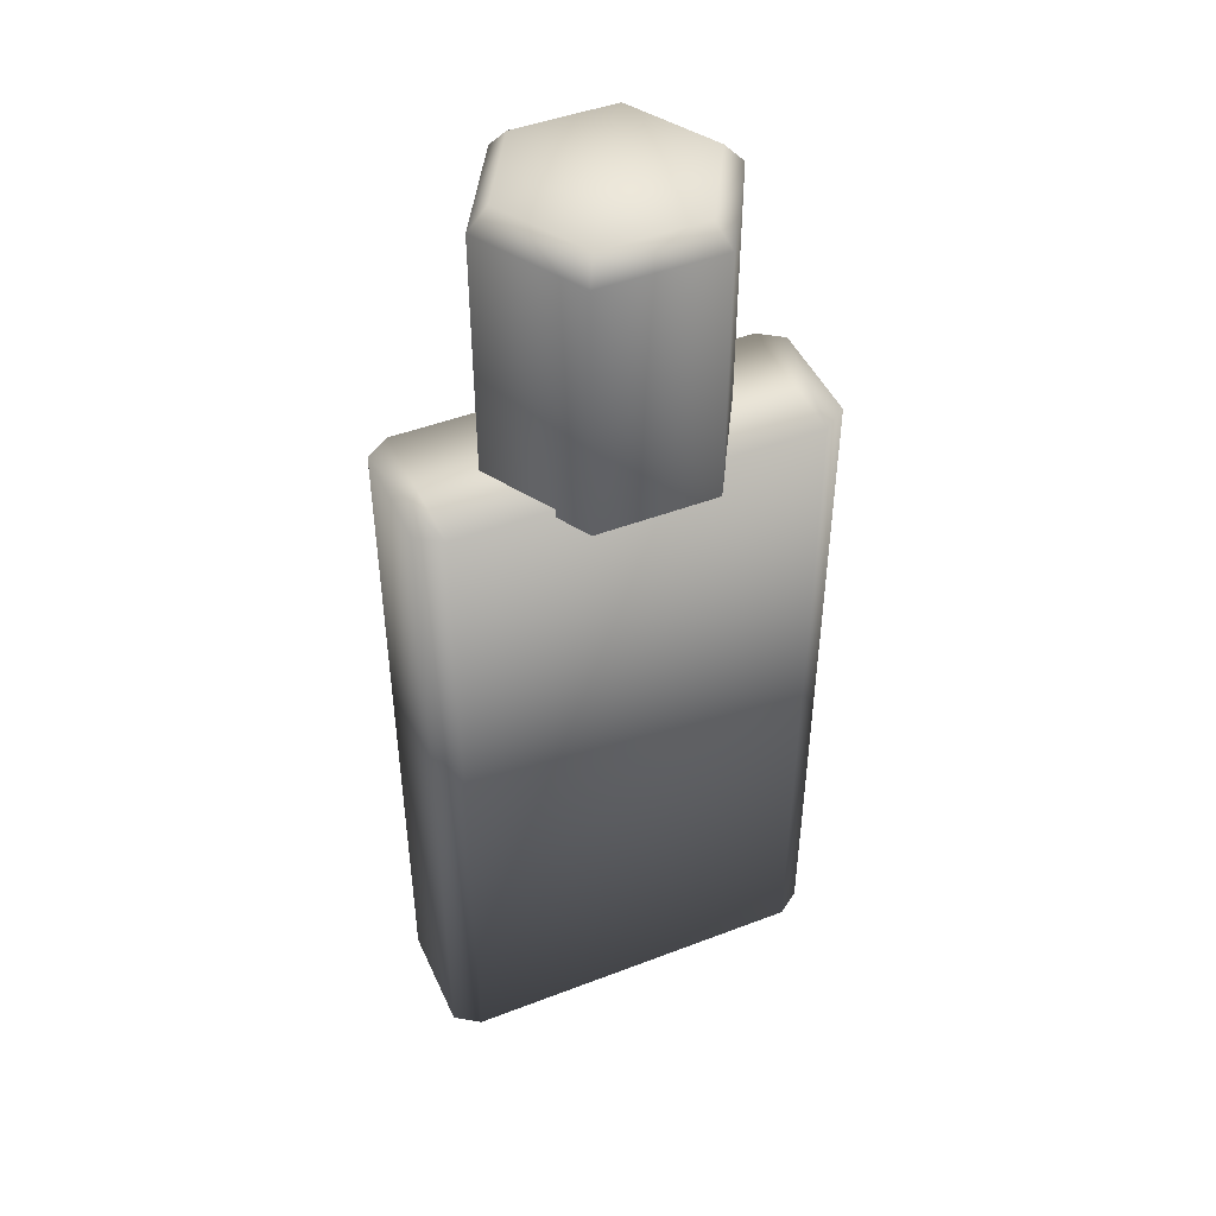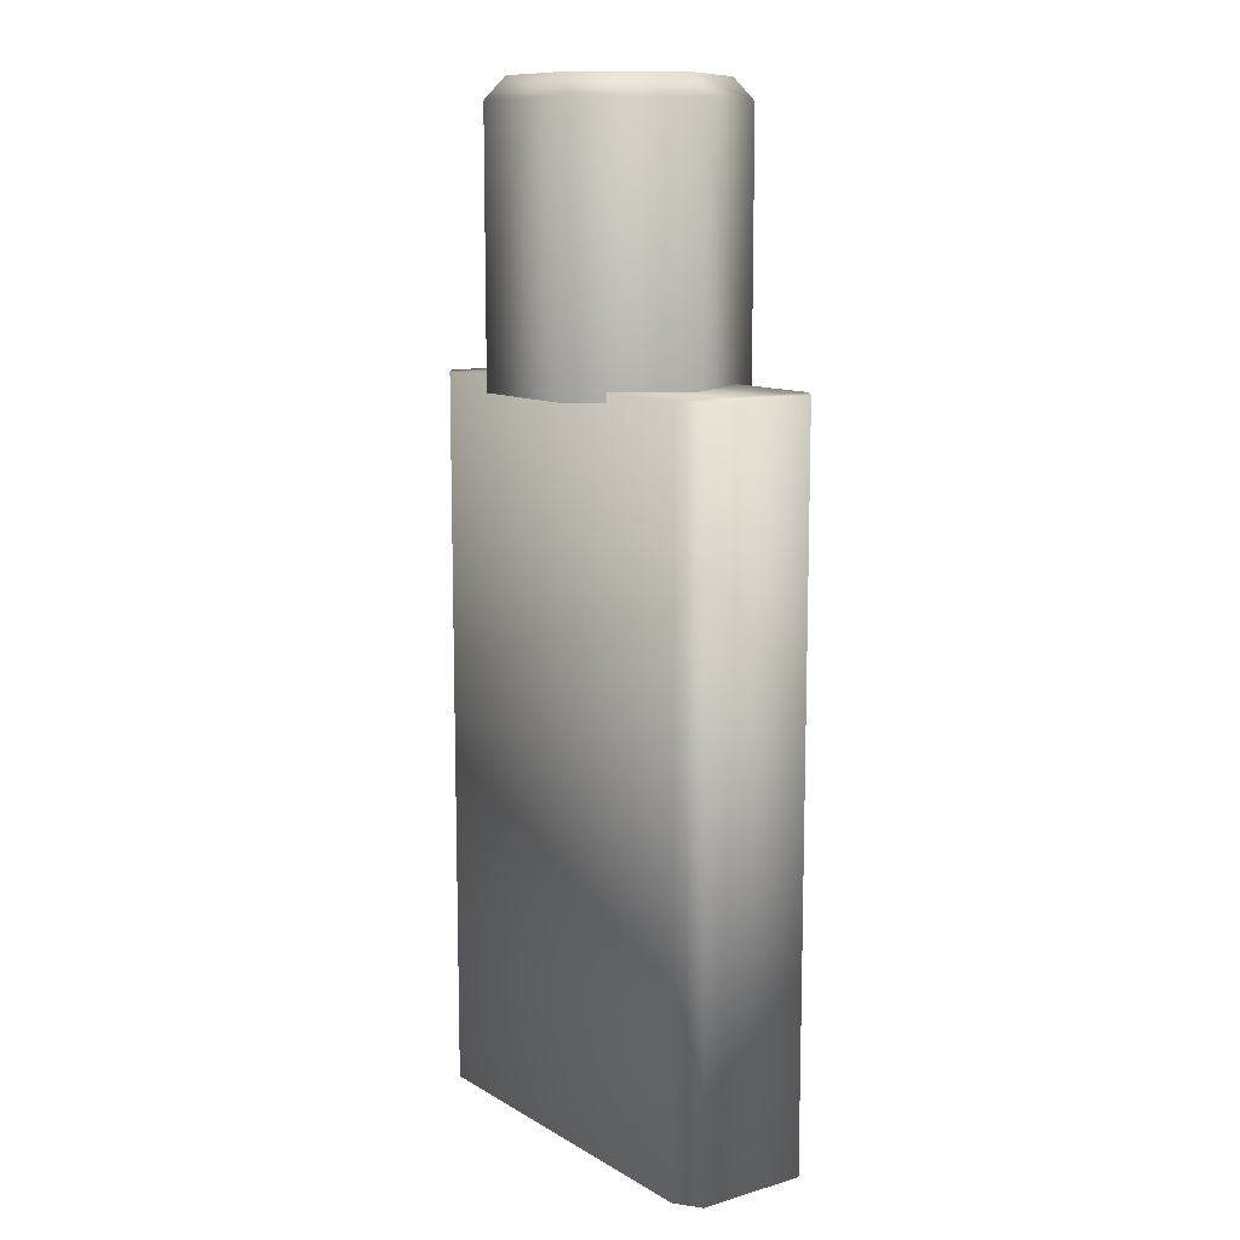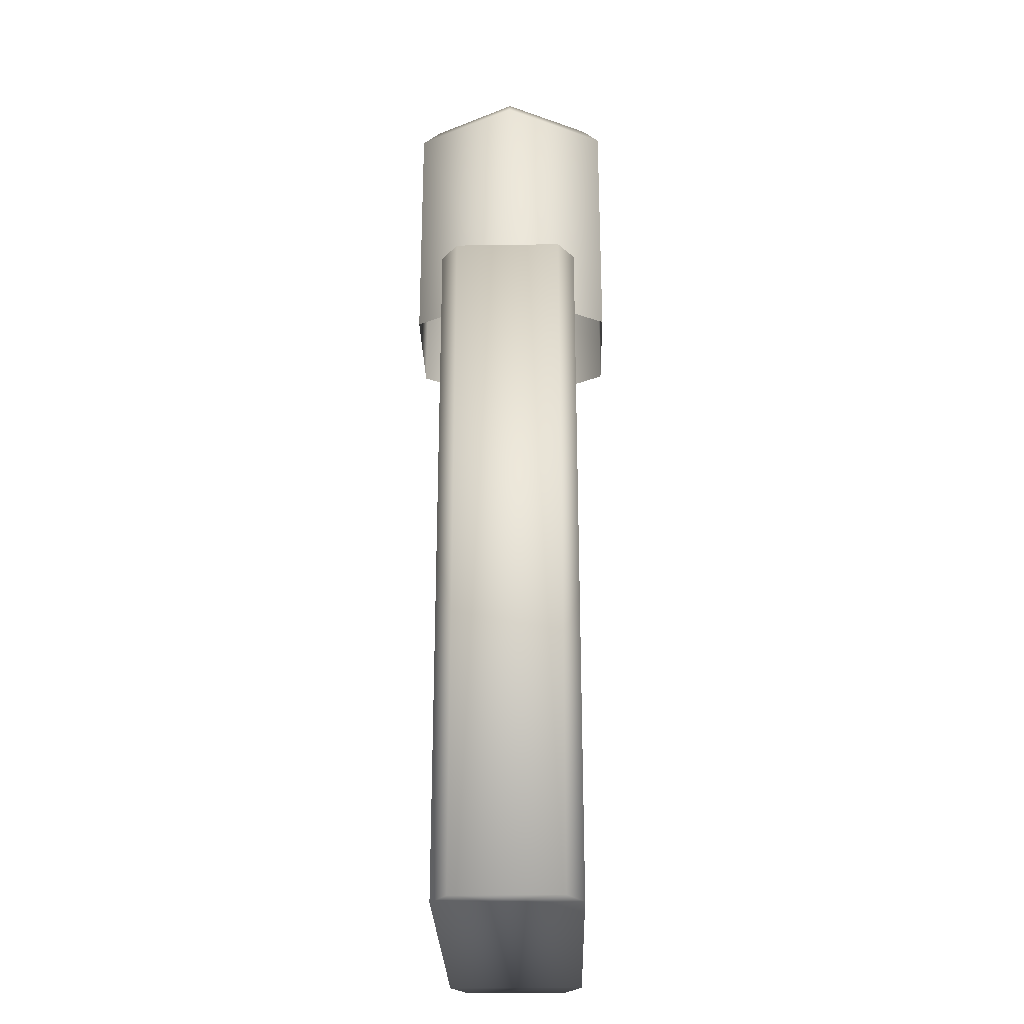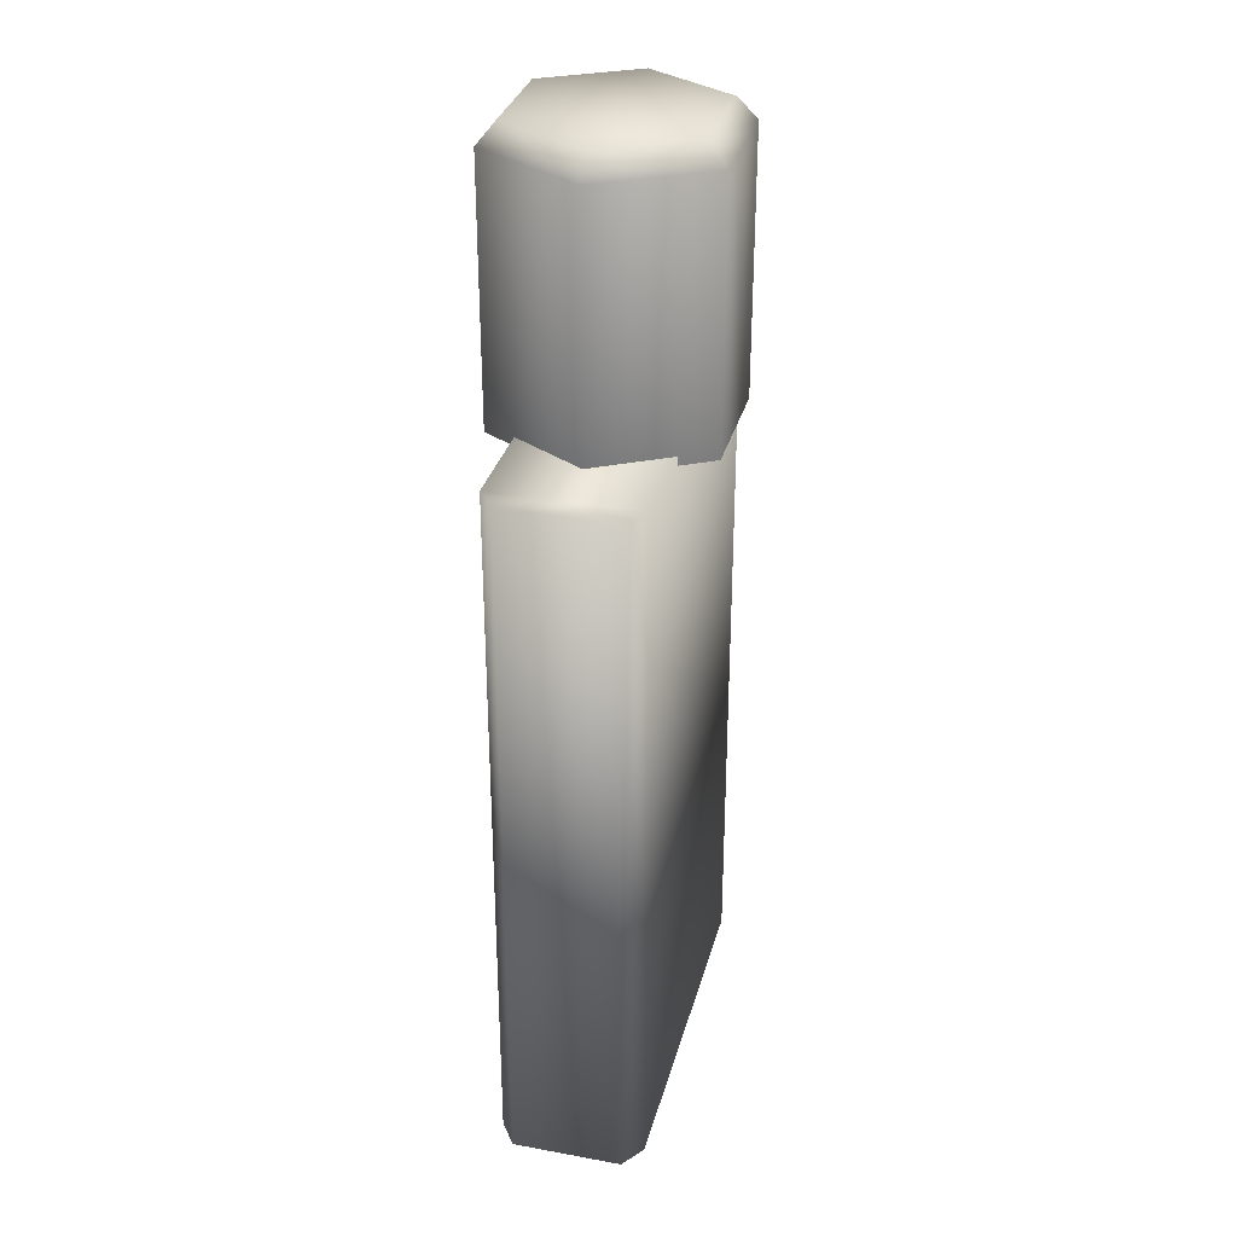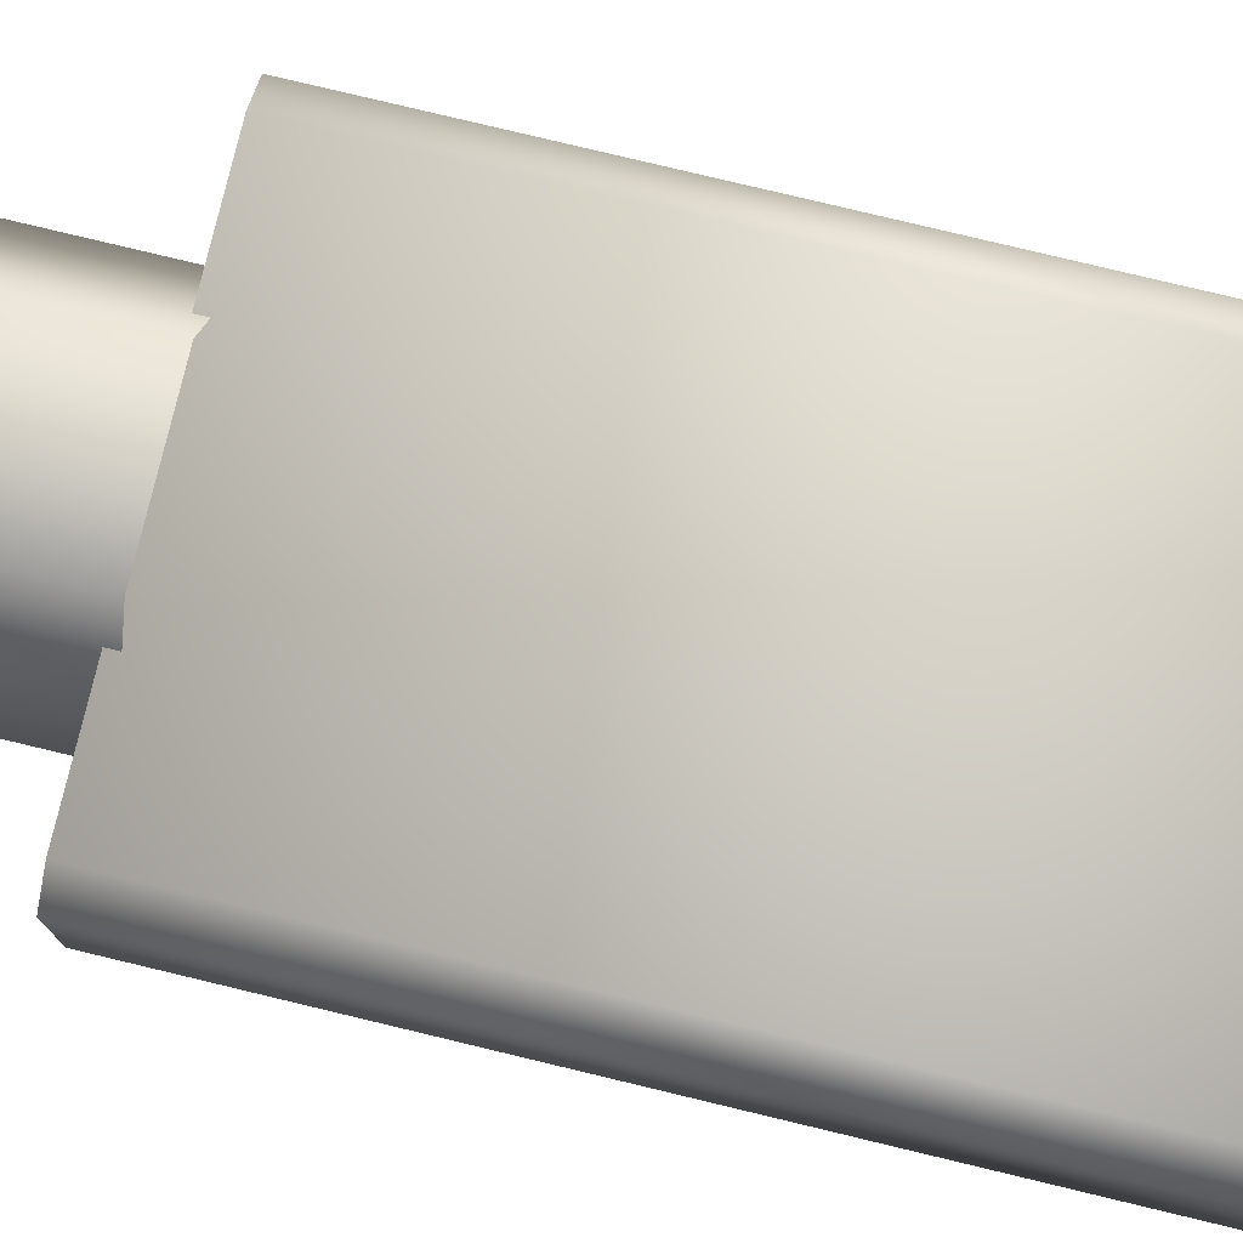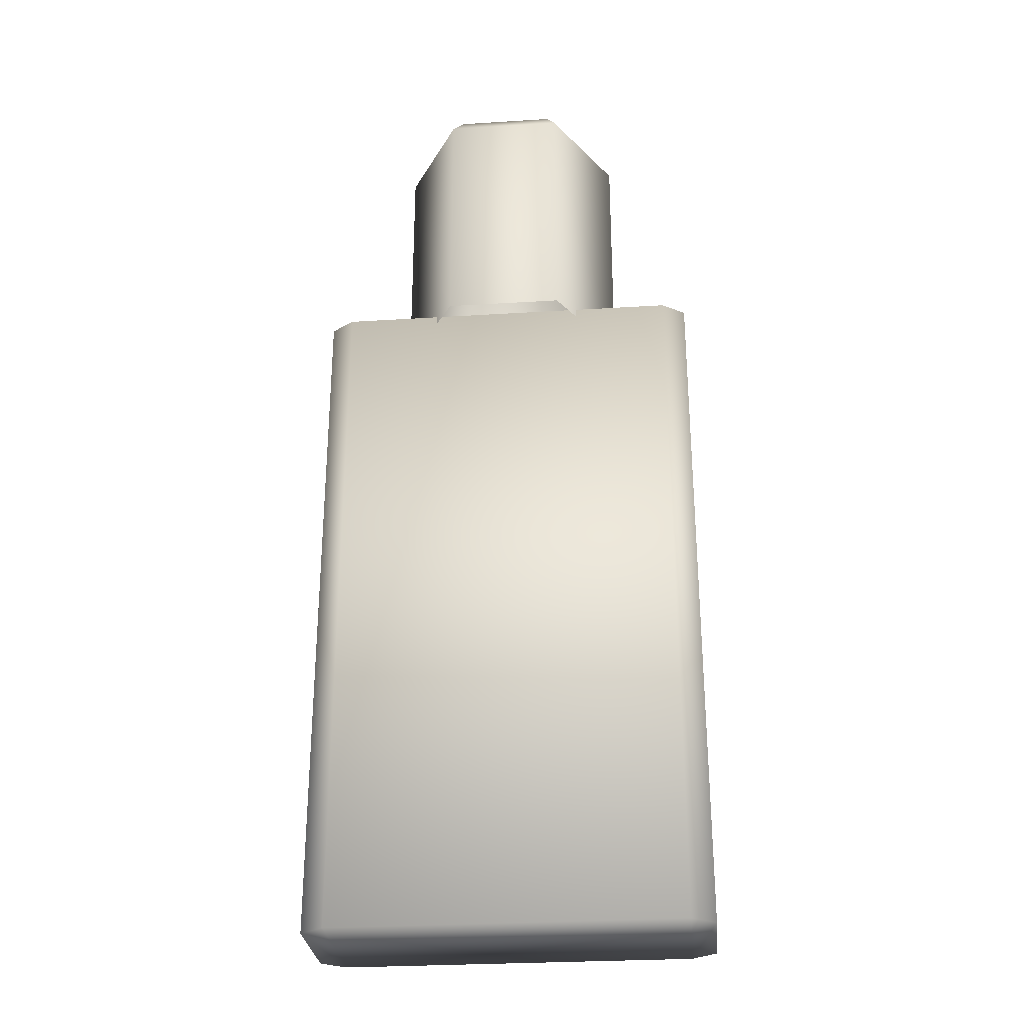
<metadata>
{"format":"obj","ext":"obj","renderer":"f3d","projection":"perspective","resolution":1024,"background":"white","views":[{"elev":46.0,"azim":156.3,"up":"+Z"},{"elev":11.0,"azim":-125.7,"up":"+Z"},{"elev":-26.7,"azim":-88.6,"up":"+Z"},{"elev":32.1,"azim":104.4,"up":"+Z"},{"elev":78.7,"azim":103.5,"up":"+Y"},{"elev":-28.9,"azim":-174.7,"up":"+Z"}]}
</metadata>
<code>
v  -16.7 -6.706 29.38
v  -16.7 -6.706 -37.23
v  16.7 -6.706 -37.23
v  16.7 -6.706 29.38
v  -19 5.1 29.38
v  -19 5.1 -37.23
v  -19 -5.1 -37.23
v  -19 -5.1 29.38
v  16.7 6.706 29.38
v  16.7 6.706 -37.23
v  -16.7 6.706 -37.23
v  -16.7 6.706 29.38
v  -4.744 8.216 54.7
v  -9.487 3.8e-05 54.7
v  -2.8e-05 3e-05 54.7
v  9.487 2.5e-05 54.7
v  4.744 8.216 54.7
v  -4.744 -8.216 54.7
v  4.744 -8.216 54.7
v  19 -5.1 -37.23
v  19 5.1 -37.23
v  19 5.1 29.38
v  19 -5.1 29.38
v  -5.666 9.814 52.69
v  -11.33 3.9e-05 52.69
v  -5.666 -9.814 52.69
v  5.666 9.814 52.69
v  5.666 -9.814 52.69
v  11.33 2.2e-05 52.69
v  -5.666 9.814 28.54
v  -11.33 3.3e-05 28.54
v  -5.666 -9.814 28.54
v  5.666 9.814 28.54
v  5.666 -9.814 28.54
v  11.33 1.9e-05 28.54
g Low
f -35 -34 -33 -32
f -31 -30 -29 -28
f -27 -26 -25 -24
f -35 -32 -27 -24
f -24 -31 -28 -35
f -25 -30 -31 -24
f -34 -29 -30 -25
f -35 -28 -29 -34
f -23 -22 -21
f -20 -19 -21
f -18 -17 -21
f -19 -23 -21
f -22 -18 -21
f -17 -20 -21
f -33 -34 -25 -26
f -16 -15 -14 -13
f -16 -13 -32 -33
f -13 -14 -27 -32
f -15 -16 -33 -26
f -14 -15 -26 -27
f -23 -12 -11 -22
f -22 -11 -10 -18
f -19 -9 -12 -23
f -18 -10 -8 -17
f -20 -7 -9 -19
f -17 -8 -7 -20
f -12 -6 -5 -11
f -11 -5 -4 -10
f -9 -3 -6 -12
f -10 -4 -2 -8
f -7 -1 -3 -9
f -8 -2 -1 -7

</code>
